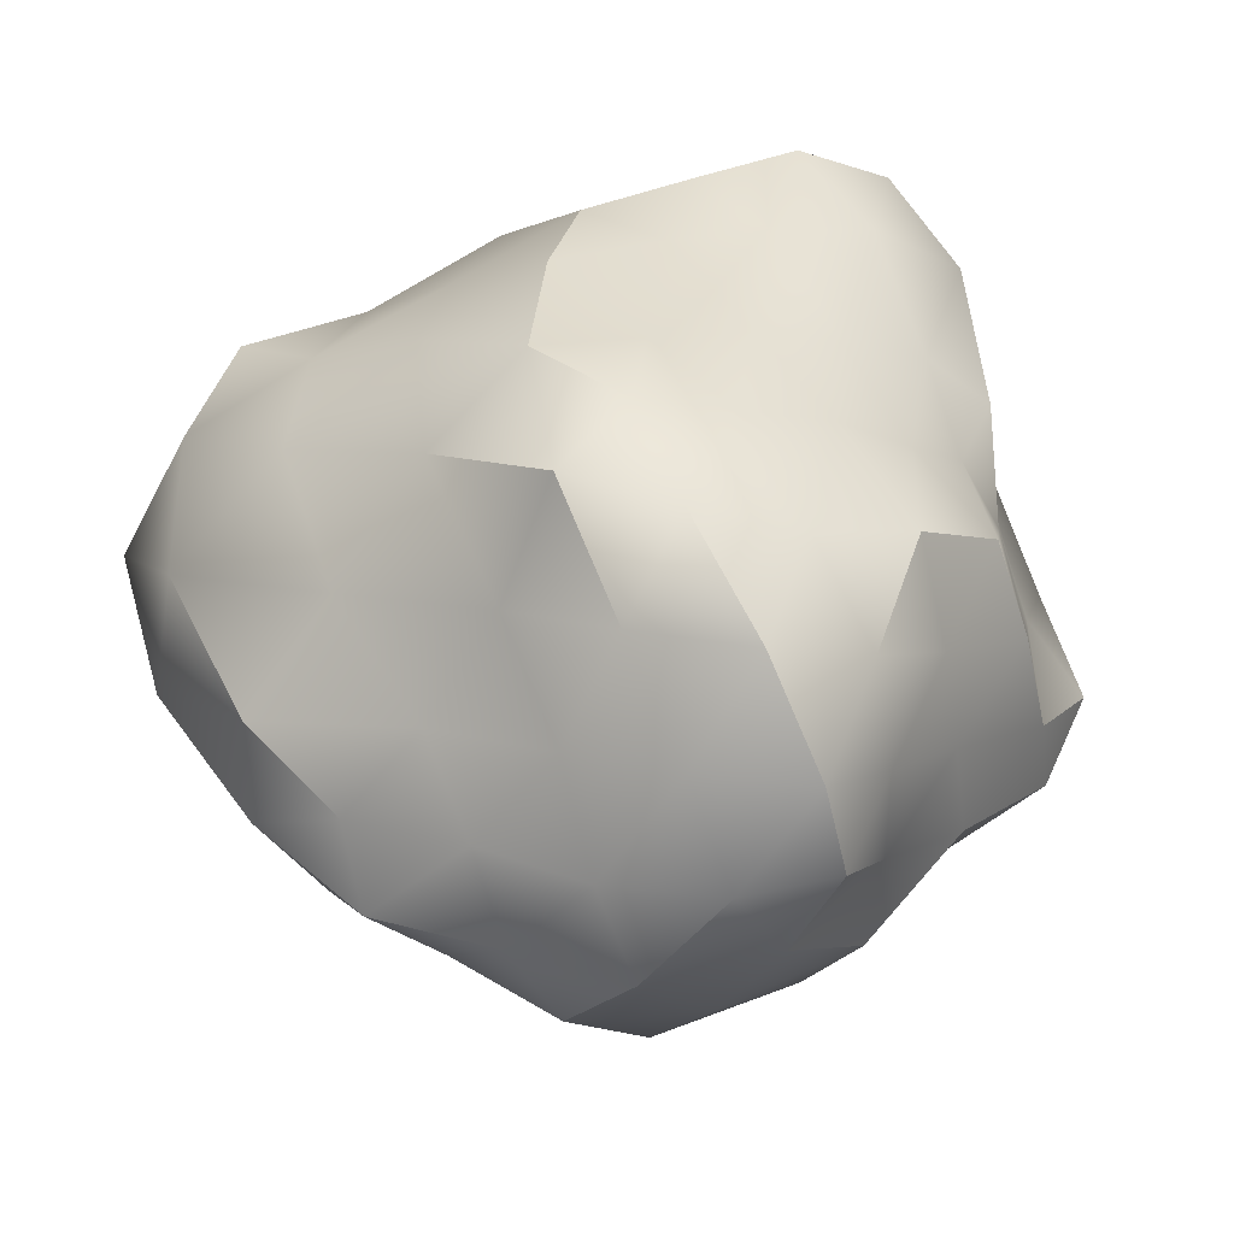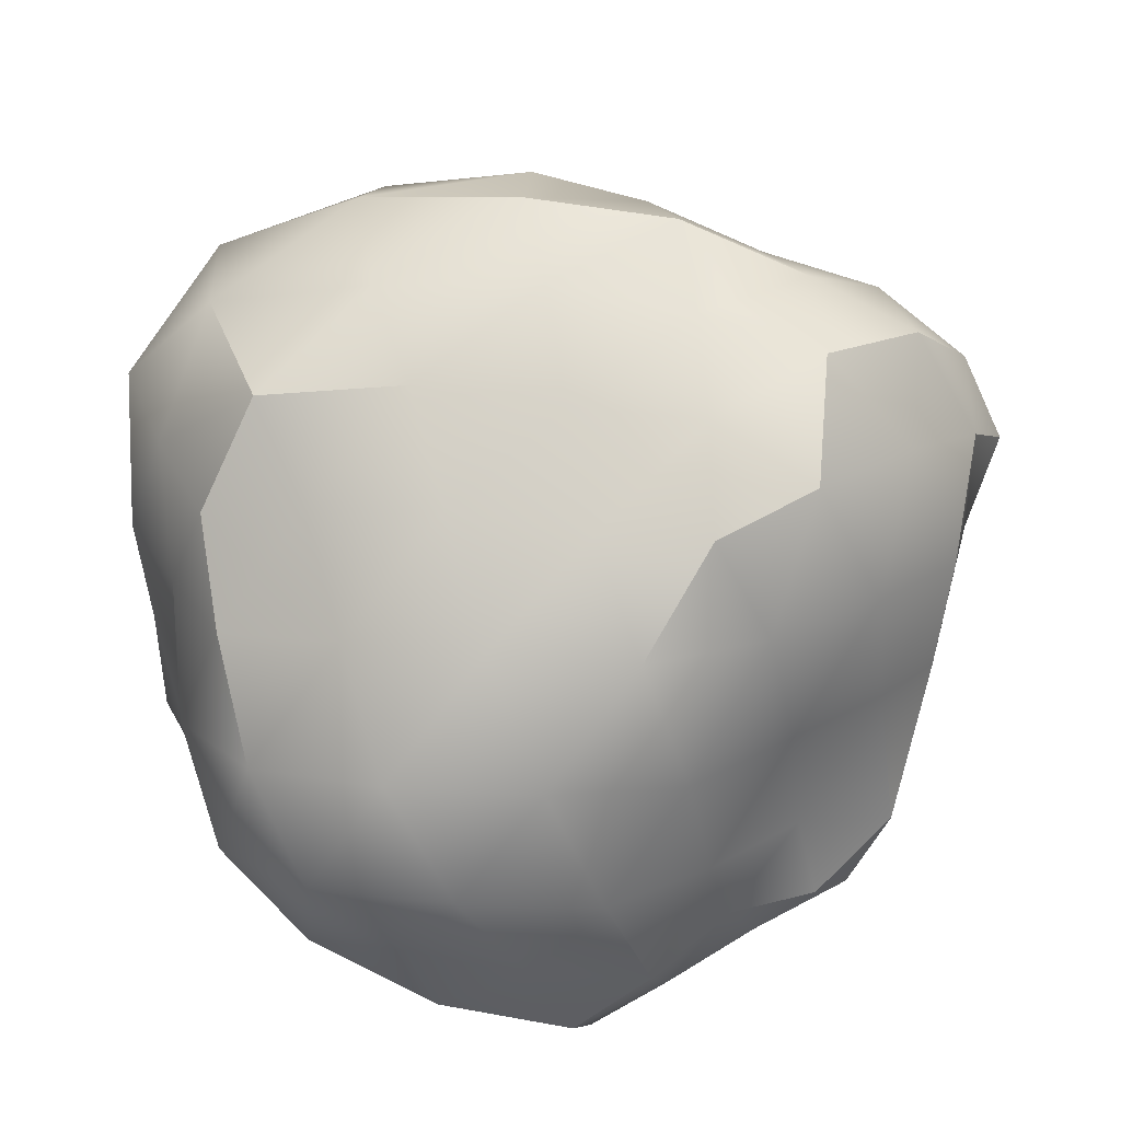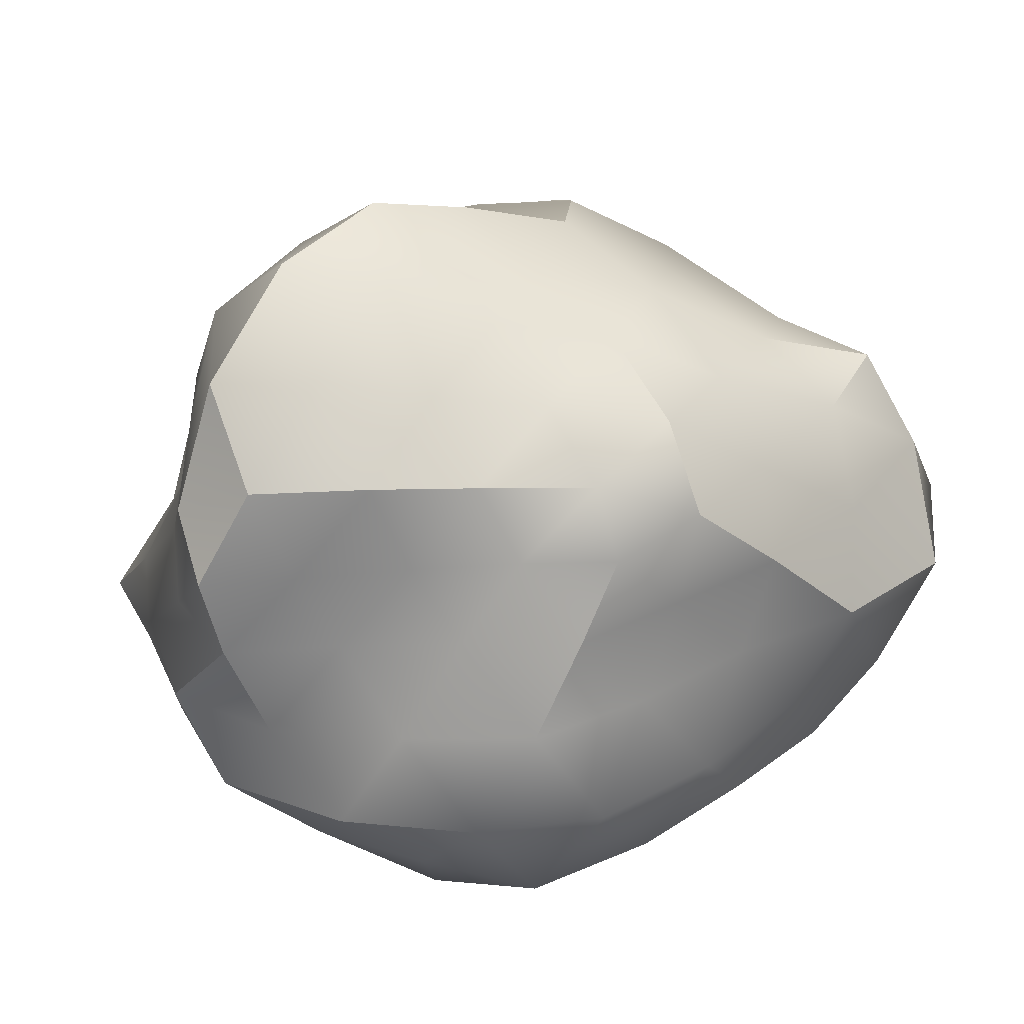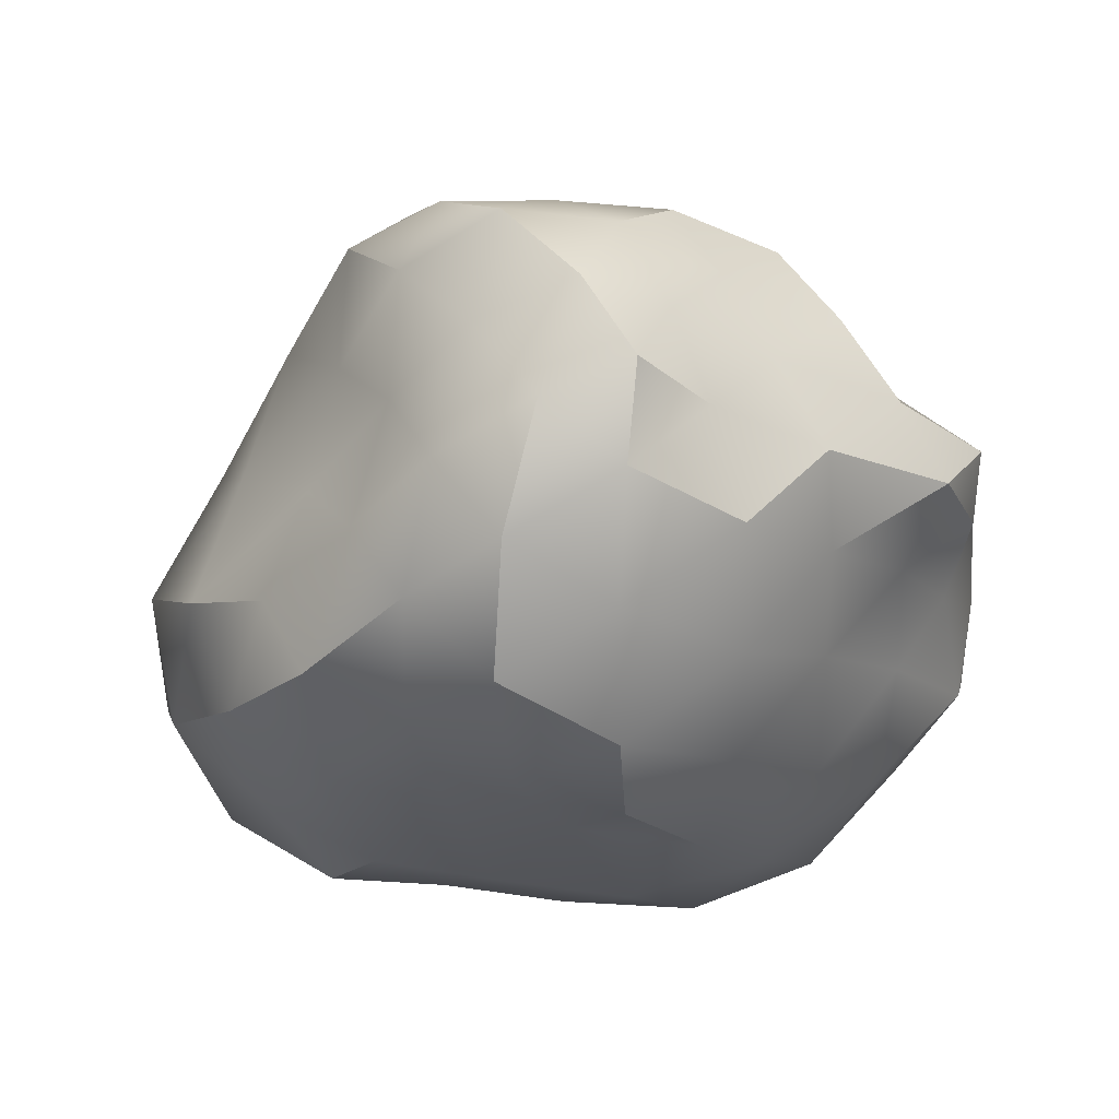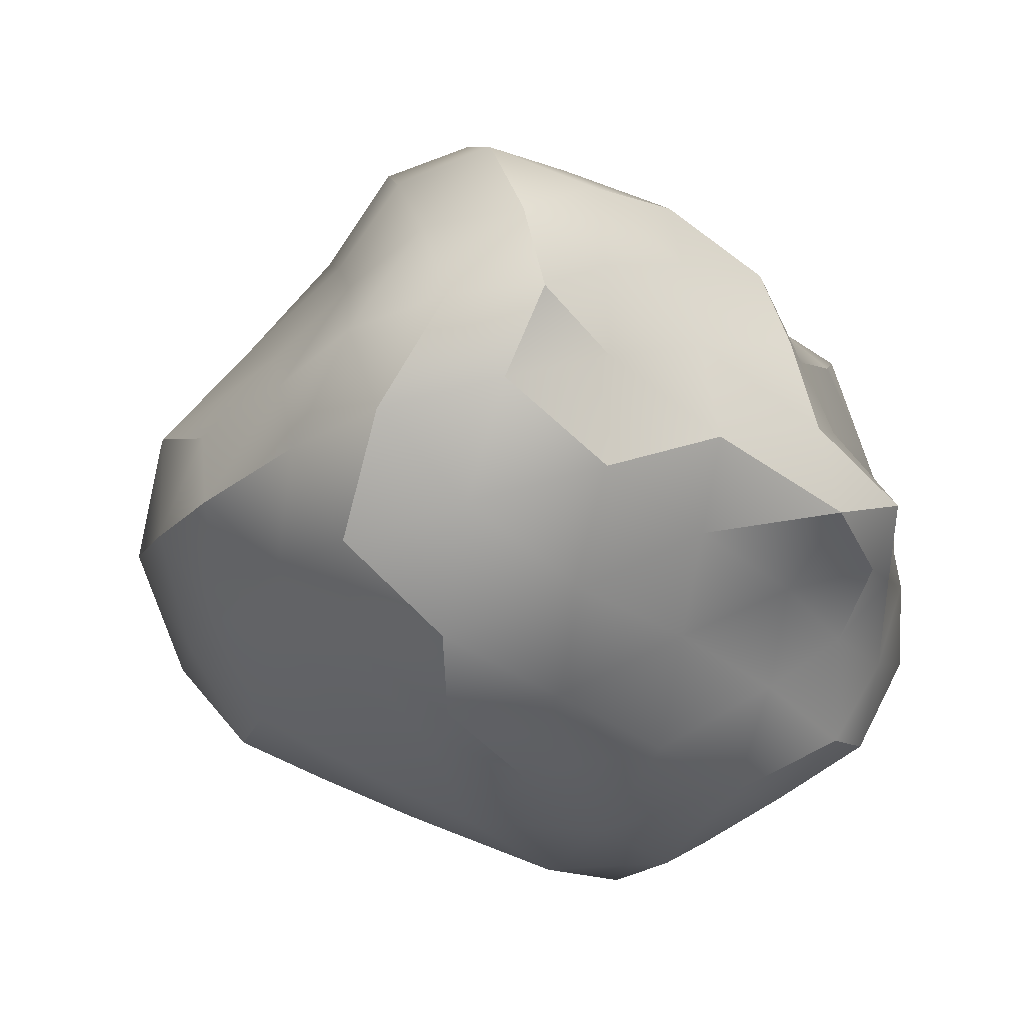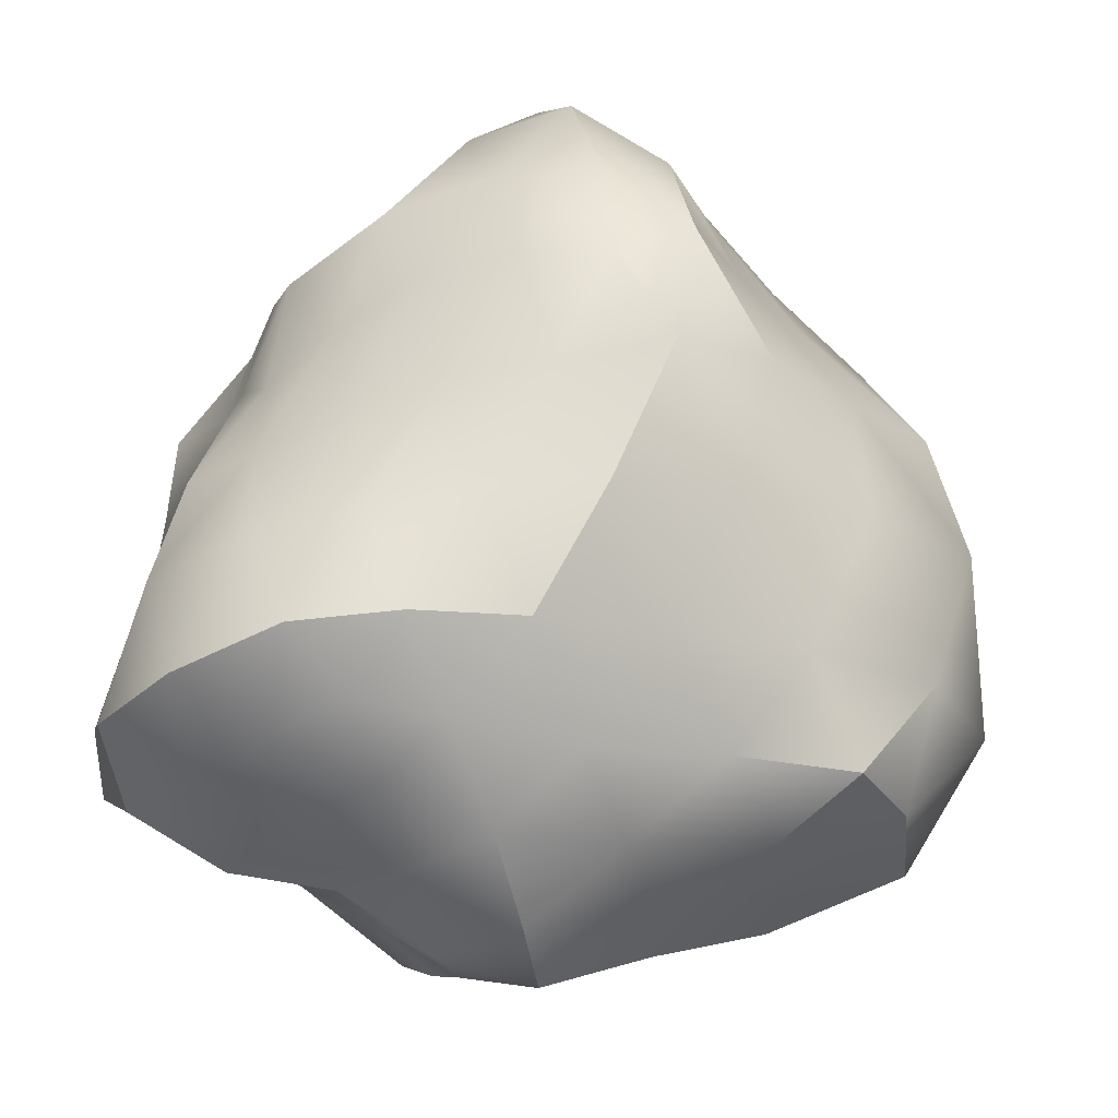
<metadata>
{"format":"obj","ext":"obj","renderer":"f3d","projection":"perspective","resolution":1024,"background":"white","views":[{"elev":31.7,"azim":166.2,"up":"+Z"},{"elev":-72.0,"azim":115.6,"up":"+Z"},{"elev":9.7,"azim":-20.8,"up":"+Z"},{"elev":72.3,"azim":160.1,"up":"+Y"},{"elev":-26.0,"azim":-174.1,"up":"+Z"},{"elev":69.8,"azim":4.6,"up":"+Z"}]}
</metadata>
<code>
o Rock_3_M_Color1
v -0.02355 -1.587 0.07478
v 1.412 -0.8494 0.7211
v -0.4255 -0.8708 1.218
v -1.474 -0.9797 -0.02627
v -0.5518 -0.86 -1.24
v 1.206 -0.8322 -0.8781
v 0.3594 0.9258 1.273
v -0.9442 0.5189 0.6565
v -1.317 0.5539 -0.5596
v 0.402 0.8605 -1.247
v 1.399 1.1 -0.08867
v -0.09181 1.961 0.03452
v -0.3261 -1.082 0.9313
v -0.1952 -1.314 0.6292
v -0.1043 -1.573 0.3573
v 0.2869 -1.636 0.2414
v 0.6856 -1.333 0.3607
v 1.129 -1.09 0.5492
v 0.9319 -0.8486 0.8084
v 0.3985 -0.9283 1.027
v -0.07964 -0.8853 1.11
v 1.453 -0.9215 -0.5682
v 1.673 -1.004 -0.149
v 1.614 -0.9001 0.3539
v 0.2594 -1.512 -0.1154
v 0.6209 -1.321 -0.3772
v 0.9665 -1.108 -0.6654
v -1.135 -1.109 -0.001332
v -0.7242 -1.248 0.03338
v -0.3444 -1.415 0.05787
v -0.7137 -0.9864 1.067
v -1.053 -1.134 0.7478
v -1.312 -1.113 0.3312
v -0.4476 -1.218 -1.032
v -0.2879 -1.421 -0.6216
v -0.1405 -1.528 -0.2348
v -1.358 -0.8821 -0.3152
v -1.163 -0.8222 -0.6518
v -0.9042 -0.8999 -1.025
v -0.1396 -1.039 -1.346
v 0.3385 -1.051 -1.209
v 0.8067 -0.9547 -1.034
v 1.663 0.7327 0.1111
v 1.824 0.1566 0.3735
v 1.682 -0.4493 0.5838
v 1.507 -0.462 -0.8273
v 1.647 0.07491 -0.5867
v 1.655 0.7047 -0.3343
v 0.189 0.4656 1.248
v -0.02468 -0.09014 1.333
v -0.2545 -0.5686 1.345
v 1.205 -0.4404 0.8468
v 0.9063 0.06748 1.132
v 0.6173 0.5604 1.314
v -1.199 0.1102 0.6403
v -1.354 -0.3964 0.5026
v -1.498 -0.7758 0.2312
v -0.6713 -0.6579 1.374
v -0.8513 -0.2779 1.203
v -0.9246 0.1549 0.8835
v -1.173 0.2216 -0.7267
v -1.146 -0.1037 -1.057
v -0.8718 -0.4893 -1.186
v -1.466 -0.6148 -0.1596
v -1.471 -0.1381 -0.3343
v -1.395 0.2534 -0.4799
v 0.5799 0.4718 -1.149
v 0.8986 0.03064 -1.155
v 1.077 -0.4593 -1.013
v -0.392 -0.5526 -1.43
v -0.1467 -0.07376 -1.436
v 0.1339 0.445 -1.378
v 1.113 1.126 0.2489
v 0.849 1.133 0.6701
v 0.6558 1.1 1.14
v 0.007338 0.9195 1.185
v -0.3674 0.842 1.053
v -0.693 0.6913 0.8356
v -1.071 0.5941 0.4085
v -1.189 0.6353 0.03778
v -1.431 0.6599 -0.3252
v -0.9648 0.6288 -0.6687
v -0.5312 0.7784 -0.9195
v -0.04079 0.8844 -1.201
v 0.7567 1.014 -1.026
v 1.057 1.125 -0.7056
v 1.351 1.196 -0.431
v -0.01066 1.958 0.3866
v 0.1388 1.764 0.8041
v 0.2872 1.349 1.095
v 1.019 1.417 -0.0379
v 0.688 1.766 -0.00421
v 0.2794 1.964 0.01542
v -0.3088 1.727 0.2488
v -0.5996 1.385 0.445
v -0.9113 0.9913 0.6083
v -0.3159 1.689 -0.1318
v -0.7215 1.348 -0.3252
v -1.186 0.9479 -0.4837
v 0.06851 1.872 -0.3025
v 0.2403 1.634 -0.7051
v 0.372 1.271 -1.089
v 0.5582 1.829 -0.3878
v 0.933 1.547 -0.389
v 0.7314 1.49 -0.7709
v -0.2916 1.597 -0.5568
v -0.1687 1.293 -0.9275
v -0.6343 1.13 -0.635
v -0.6573 1.395 0.05854
v -1.113 1.047 -0.1501
v -1.019 1.065 0.2387
v -0.2598 1.663 0.6556
v -0.547 1.221 0.8195
v -0.1253 1.348 0.95
v 0.3994 1.816 0.4106
v 0.5414 1.543 0.7973
v 0.7382 1.509 0.345
v 1.399 0.672 -0.6957
v 1.318 0.0868 -0.9347
v 0.997 0.5635 -0.9108
v -0.4149 0.3848 -1.246
v -0.7086 -0.09743 -1.27
v -0.8724 0.2762 -0.9525
v -1.405 0.2342 -0.1382
v -1.396 -0.2623 0.06434
v -1.221 0.1328 0.2609
v -0.5681 0.2741 1.049
v -0.433 -0.1687 1.286
v -0.2141 0.3889 1.183
v 0.9881 0.6356 0.9997
v 1.392 0.1145 0.7932
v 1.328 0.6831 0.5372
v 0.4174 -0.03173 -1.391
v 0.6366 -0.5161 -1.234
v 0.134 -0.5844 -1.433
v -1.348 -0.115 -0.7128
v -1.263 -0.4903 -0.9431
v -1.464 -0.5054 -0.5523
v -1.242 -0.3965 0.9478
v -1.393 -0.8935 0.7224
v -1.084 -0.809 1.158
v 0.4222 -0.01276 1.338
v 0.1828 -0.5344 1.278
v 0.6715 -0.4758 1.07
v 1.9 0.1127 -0.1432
v 1.935 -0.4973 0.09395
v 1.826 -0.5265 -0.433
v 0.4931 -1.299 -0.8363
v 0.1513 -1.42 -0.5125
v 0.01921 -1.367 -0.9775
v -0.723 -1.127 -0.6515
v -0.5277 -1.262 -0.2675
v -0.9343 -1.025 -0.2926
v -0.9073 -1.32 0.3572
v -0.4889 -1.353 0.3444
v -0.6193 -1.205 0.6715
v 1.148 -1.25 -0.2731
v 1.201 -1.155 0.1358
v 0.7064 -1.434 0.003454
v 0.09873 -1.225 0.8813
v 0.2223 -1.494 0.5766
v 0.5814 -1.172 0.697
f 1 16 15
f 2 18 24
f 1 15 30
f 1 30 36
f 1 36 25
f 2 24 45
f 3 21 51
f 4 33 57
f 5 39 63
f 6 42 69
f 2 45 52
f 3 51 58
f 4 57 64
f 5 63 70
f 6 69 46
f 7 75 90
f 8 78 96
f 9 81 99
f 10 84 102
f 11 87 91
f 93 100 12
f 92 103 93
f 91 104 92
f 93 103 100
f 103 101 100
f 92 104 103
f 104 105 103
f 103 105 101
f 105 102 101
f 91 87 104
f 87 86 104
f 104 86 105
f 86 85 105
f 105 85 102
f 85 10 102
f 100 97 12
f 101 106 100
f 102 107 101
f 100 106 97
f 106 98 97
f 101 107 106
f 107 108 106
f 106 108 98
f 108 99 98
f 102 84 107
f 84 83 107
f 107 83 108
f 83 82 108
f 108 82 99
f 82 9 99
f 97 94 12
f 98 109 97
f 99 110 98
f 97 109 94
f 109 95 94
f 98 110 109
f 110 111 109
f 109 111 95
f 111 96 95
f 99 81 110
f 81 80 110
f 110 80 111
f 80 79 111
f 111 79 96
f 79 8 96
f 94 88 12
f 95 112 94
f 96 113 95
f 94 112 88
f 112 89 88
f 95 113 112
f 113 114 112
f 112 114 89
f 114 90 89
f 96 78 113
f 78 77 113
f 113 77 114
f 77 76 114
f 114 76 90
f 76 7 90
f 88 93 12
f 89 115 88
f 90 116 89
f 88 115 93
f 115 92 93
f 89 116 115
f 116 117 115
f 115 117 92
f 117 91 92
f 90 75 116
f 75 74 116
f 116 74 117
f 74 73 117
f 117 73 91
f 73 11 91
f 48 87 11
f 47 118 48
f 46 119 47
f 48 118 87
f 118 86 87
f 47 119 118
f 119 120 118
f 118 120 86
f 120 85 86
f 46 69 119
f 69 68 119
f 119 68 120
f 68 67 120
f 120 67 85
f 67 10 85
f 72 84 10
f 71 121 72
f 70 122 71
f 72 121 84
f 121 83 84
f 71 122 121
f 122 123 121
f 121 123 83
f 123 82 83
f 70 63 122
f 63 62 122
f 122 62 123
f 62 61 123
f 123 61 82
f 61 9 82
f 66 81 9
f 65 124 66
f 64 125 65
f 66 124 81
f 124 80 81
f 65 125 124
f 125 126 124
f 124 126 80
f 126 79 80
f 64 57 125
f 57 56 125
f 125 56 126
f 56 55 126
f 126 55 79
f 55 8 79
f 60 78 8
f 59 127 60
f 58 128 59
f 60 127 78
f 127 77 78
f 59 128 127
f 128 129 127
f 127 129 77
f 129 76 77
f 58 51 128
f 51 50 128
f 128 50 129
f 50 49 129
f 129 49 76
f 49 7 76
f 54 75 7
f 53 130 54
f 52 131 53
f 54 130 75
f 130 74 75
f 53 131 130
f 131 132 130
f 130 132 74
f 132 73 74
f 52 45 131
f 45 44 131
f 131 44 132
f 44 43 132
f 132 43 73
f 43 11 73
f 67 72 10
f 68 133 67
f 69 134 68
f 67 133 72
f 133 71 72
f 68 134 133
f 134 135 133
f 133 135 71
f 135 70 71
f 69 42 134
f 42 41 134
f 134 41 135
f 41 40 135
f 135 40 70
f 40 5 70
f 61 66 9
f 62 136 61
f 63 137 62
f 61 136 66
f 136 65 66
f 62 137 136
f 137 138 136
f 136 138 65
f 138 64 65
f 63 39 137
f 39 38 137
f 137 38 138
f 38 37 138
f 138 37 64
f 37 4 64
f 55 60 8
f 56 139 55
f 57 140 56
f 55 139 60
f 139 59 60
f 56 140 139
f 140 141 139
f 139 141 59
f 141 58 59
f 57 33 140
f 33 32 140
f 140 32 141
f 32 31 141
f 141 31 58
f 31 3 58
f 49 54 7
f 50 142 49
f 51 143 50
f 49 142 54
f 142 53 54
f 50 143 142
f 143 144 142
f 142 144 53
f 144 52 53
f 51 21 143
f 21 20 143
f 143 20 144
f 20 19 144
f 144 19 52
f 19 2 52
f 43 48 11
f 44 145 43
f 45 146 44
f 43 145 48
f 145 47 48
f 44 146 145
f 146 147 145
f 145 147 47
f 147 46 47
f 45 24 146
f 24 23 146
f 146 23 147
f 23 22 147
f 147 22 46
f 22 6 46
f 27 42 6
f 26 148 27
f 25 149 26
f 27 148 42
f 148 41 42
f 26 149 148
f 149 150 148
f 148 150 41
f 150 40 41
f 25 36 149
f 36 35 149
f 149 35 150
f 35 34 150
f 150 34 40
f 34 5 40
f 34 39 5
f 35 151 34
f 36 152 35
f 34 151 39
f 151 38 39
f 35 152 151
f 152 153 151
f 151 153 38
f 153 37 38
f 36 30 152
f 30 29 152
f 152 29 153
f 29 28 153
f 153 28 37
f 28 4 37
f 28 33 4
f 29 154 28
f 30 155 29
f 28 154 33
f 154 32 33
f 29 155 154
f 155 156 154
f 154 156 32
f 156 31 32
f 30 15 155
f 15 14 155
f 155 14 156
f 14 13 156
f 156 13 31
f 13 3 31
f 22 27 6
f 23 157 22
f 24 158 23
f 22 157 27
f 157 26 27
f 23 158 157
f 158 159 157
f 157 159 26
f 159 25 26
f 24 18 158
f 18 17 158
f 158 17 159
f 17 16 159
f 159 16 25
f 16 1 25
f 13 21 3
f 14 160 13
f 15 161 14
f 13 160 21
f 160 20 21
f 14 161 160
f 161 162 160
f 160 162 20
f 162 19 20
f 15 16 161
f 16 17 161
f 161 17 162
f 17 18 162
f 162 18 19
f 18 2 19

</code>
